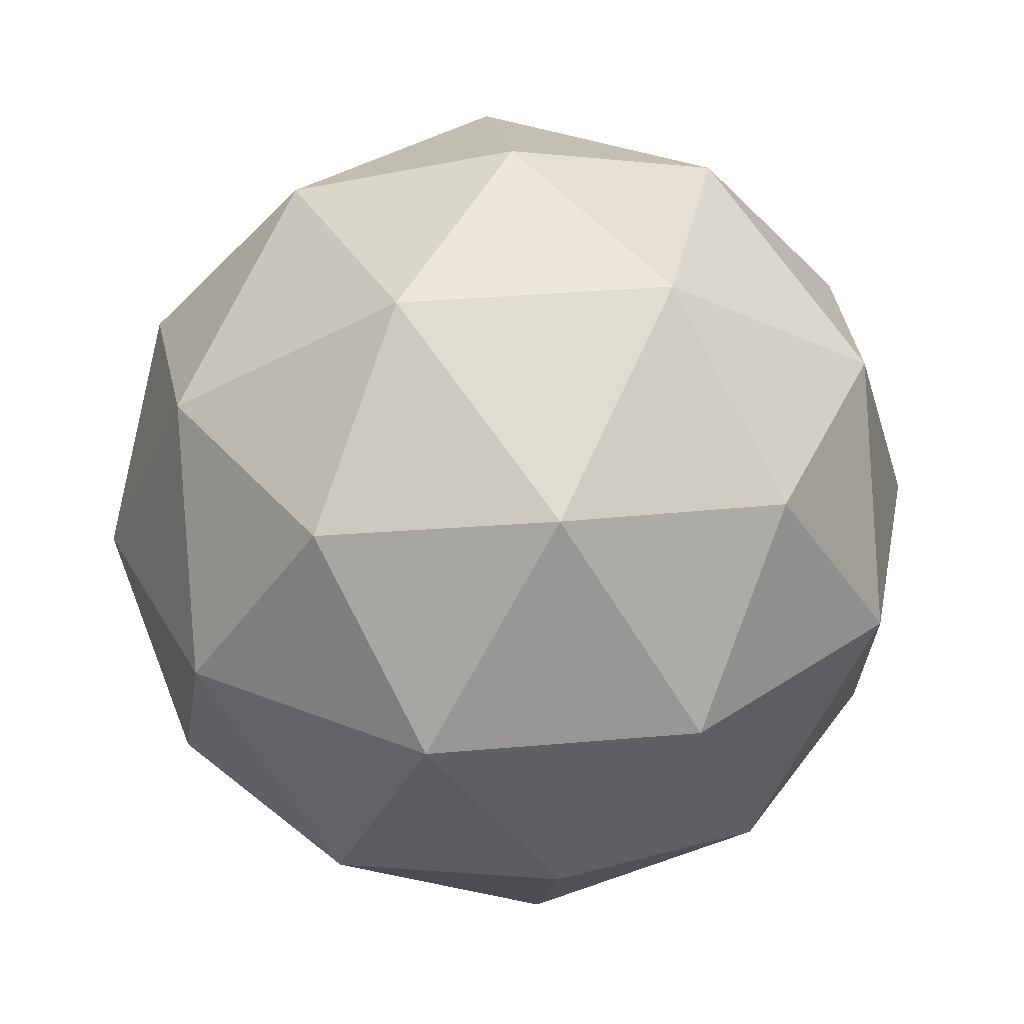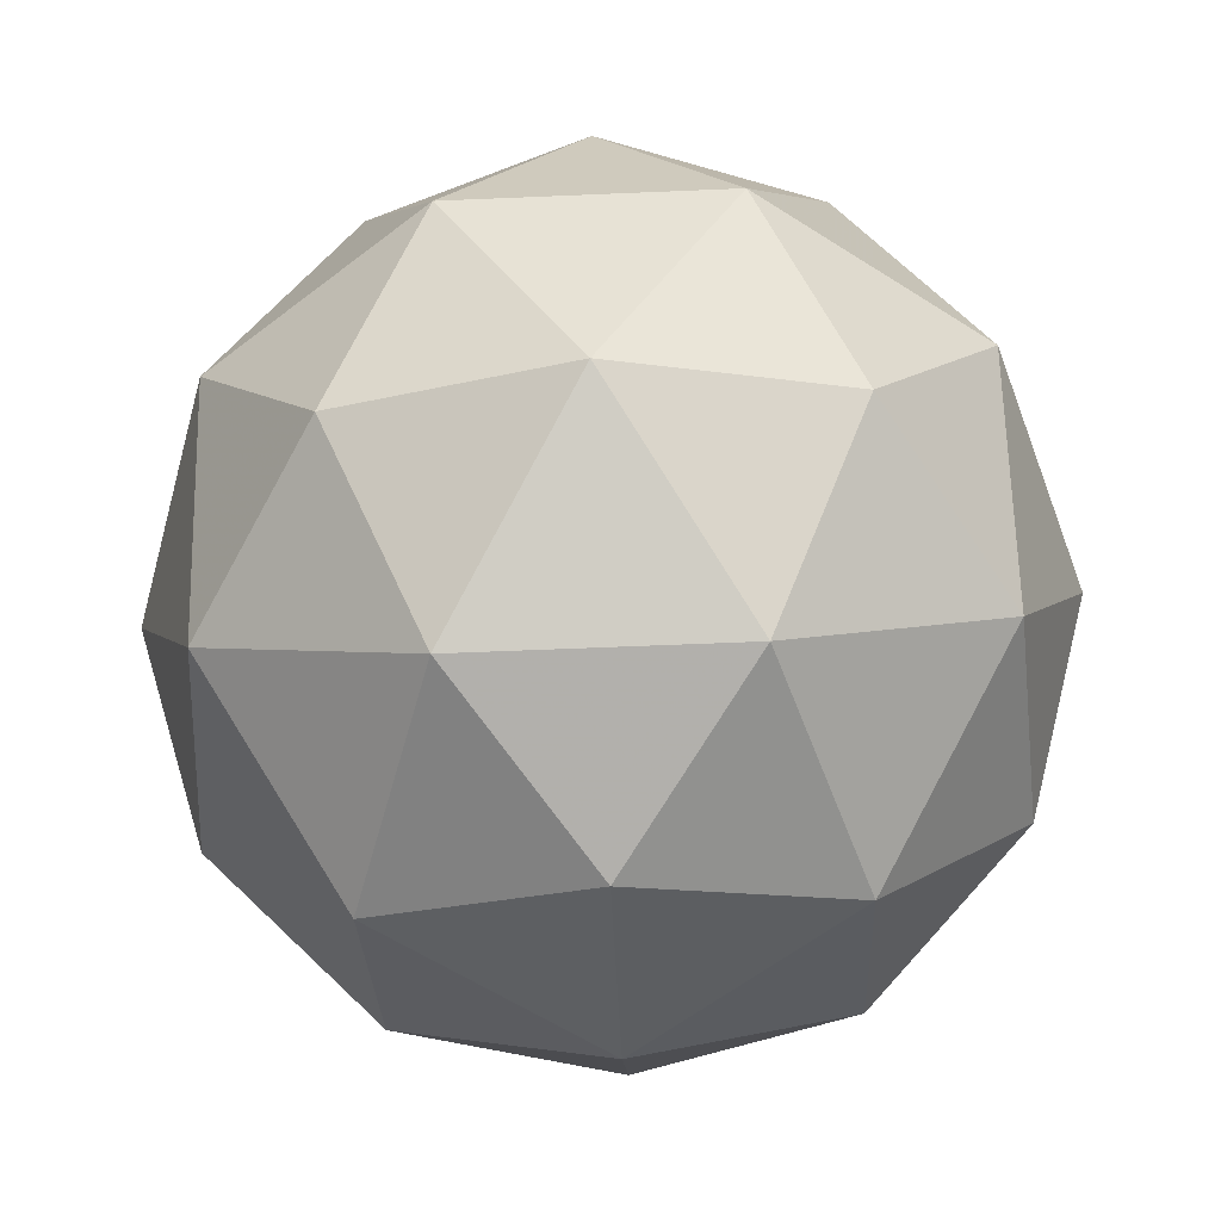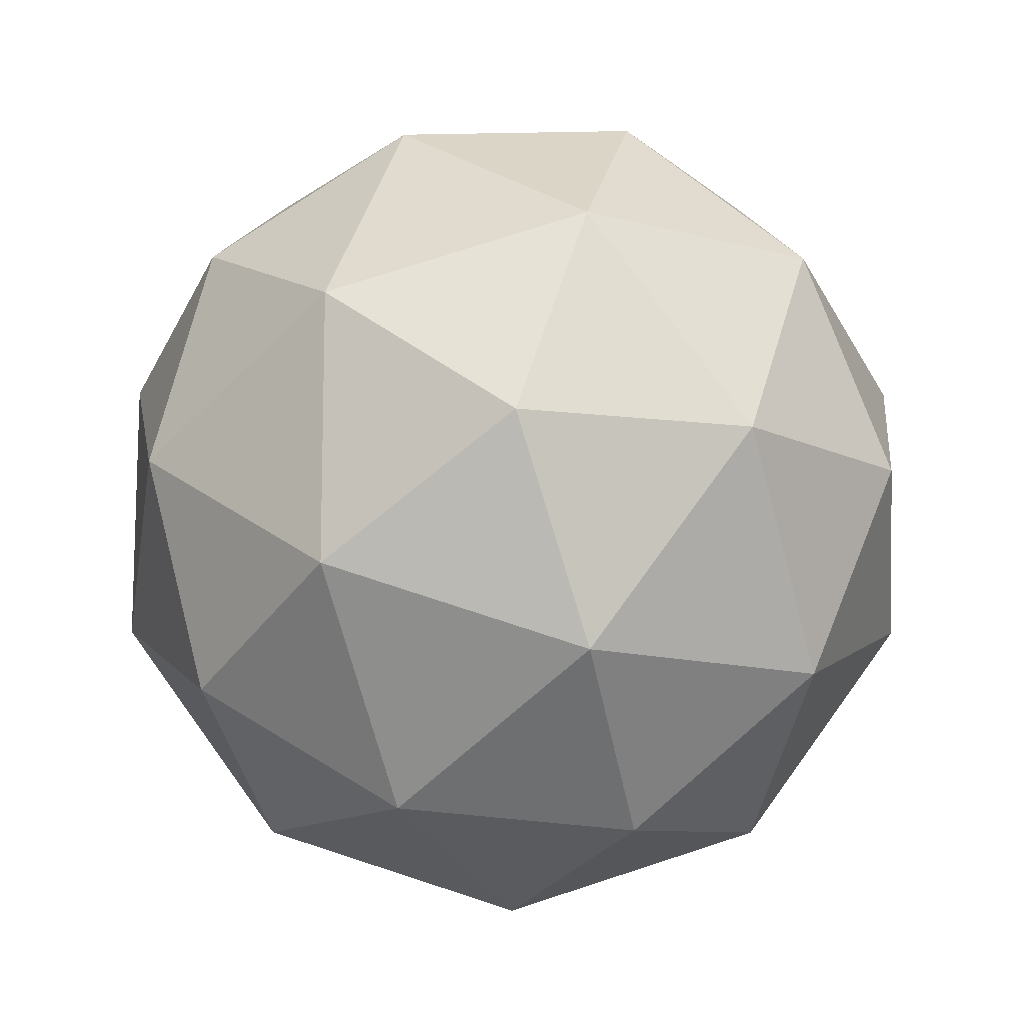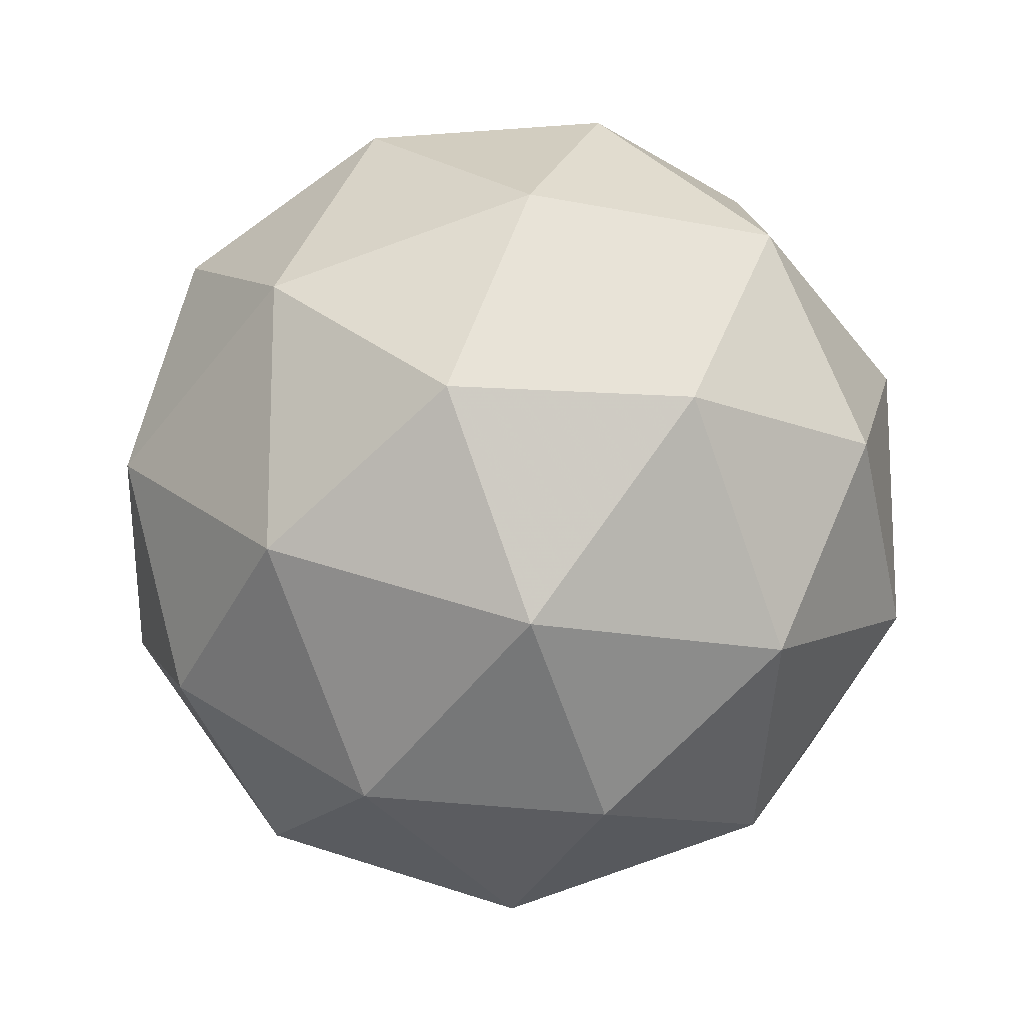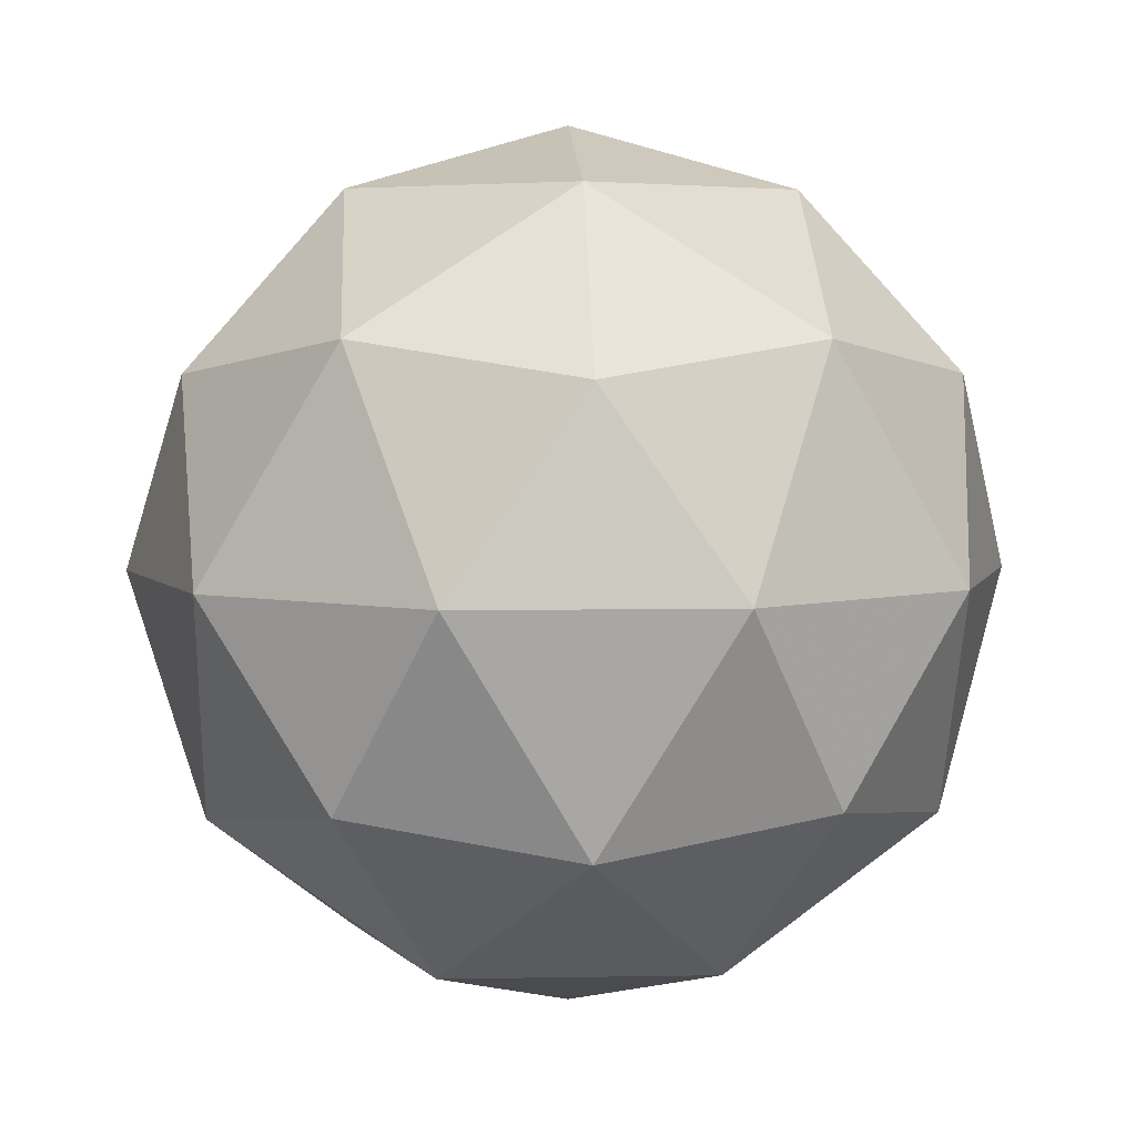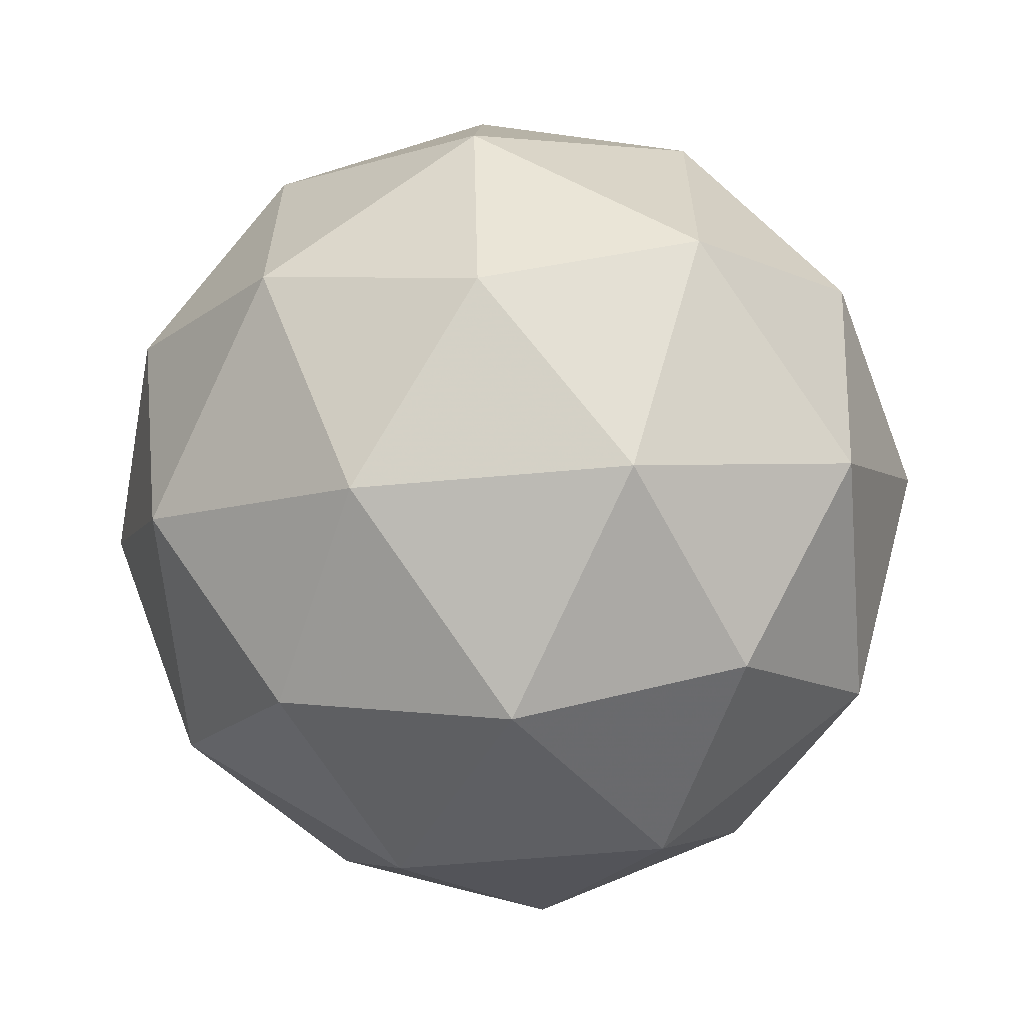
<metadata>
{"format":"obj","ext":"obj","renderer":"f3d","projection":"perspective","resolution":1024,"background":"white","views":[{"elev":33.1,"azim":-97.0,"up":"+Y"},{"elev":-59.4,"azim":-51.5,"up":"+Y"},{"elev":-12.9,"azim":116.1,"up":"+Z"},{"elev":-16.0,"azim":124.7,"up":"+Z"},{"elev":4.9,"azim":14.6,"up":"+Y"},{"elev":-63.0,"azim":-116.6,"up":"+Z"}]}
</metadata>
<code>
g RIAR-i12-g85-s2038
v -7940 2281 -1924
v -7850 2312 -1859
v -7974 2312 -1819
v -7788 2397 -1814
v -7761 2381 -1924
v -8050 2312 -1924
v -7974 2312 -2029
v -7850 2312 -1989
v -7740 2491 -1859
v -7998 2397 -1745
v -7885 2381 -1754
v -7940 2491 -1714
v -8128 2397 -1924
v -8084 2381 -1819
v -8139 2491 -1859
v -7998 2397 -2103
v -8084 2381 -2029
v -8063 2491 -2094
v -7788 2397 -2034
v -7885 2381 -2094
v -7816 2491 -2094
v -7816 2491 -1754
v -8063 2491 -1754
v -8139 2491 -1989
v -7940 2491 -2134
v -7740 2491 -1989
v -7882 2585 -1745
v -7795 2601 -1819
v -7906 2670 -1819
v -8092 2585 -1814
v -7995 2601 -1754
v -8029 2670 -1859
v -8092 2585 -2034
v -8118 2601 -1924
v -8029 2670 -1989
v -7882 2585 -2103
v -7995 2601 -2094
v -7906 2670 -2029
v -7752 2585 -1924
v -7795 2601 -2029
v -7829 2670 -1924
v -7940 2701 -1924
f 1 2 3
f 4 2 5
f 1 3 6
f 1 6 7
f 1 7 8
f 4 5 9
f 10 11 12
f 13 14 15
f 16 17 18
f 19 20 21
f 4 9 22
f 10 12 23
f 13 15 24
f 16 18 25
f 19 21 26
f 27 28 29
f 30 31 32
f 33 34 35
f 36 37 38
f 39 40 41
f 41 38 42
f 41 40 38
f 40 36 38
f 38 35 42
f 38 37 35
f 37 33 35
f 35 32 42
f 35 34 32
f 34 30 32
f 32 29 42
f 32 31 29
f 31 27 29
f 29 41 42
f 29 28 41
f 28 39 41
f 26 40 39
f 26 21 40
f 21 36 40
f 25 37 36
f 25 18 37
f 18 33 37
f 24 34 33
f 24 15 34
f 15 30 34
f 23 31 30
f 23 12 31
f 12 27 31
f 22 28 27
f 22 9 28
f 9 39 28
f 21 25 36
f 21 20 25
f 20 16 25
f 18 24 33
f 18 17 24
f 17 13 24
f 15 23 30
f 15 14 23
f 14 10 23
f 12 22 27
f 12 11 22
f 11 4 22
f 9 26 39
f 9 5 26
f 5 19 26
f 8 20 19
f 8 7 20
f 7 16 20
f 7 17 16
f 7 6 17
f 6 13 17
f 6 14 13
f 6 3 14
f 3 10 14
f 5 8 19
f 5 2 8
f 2 1 8
f 3 11 10
f 3 2 11
f 2 4 11
f 2 4 11

</code>
